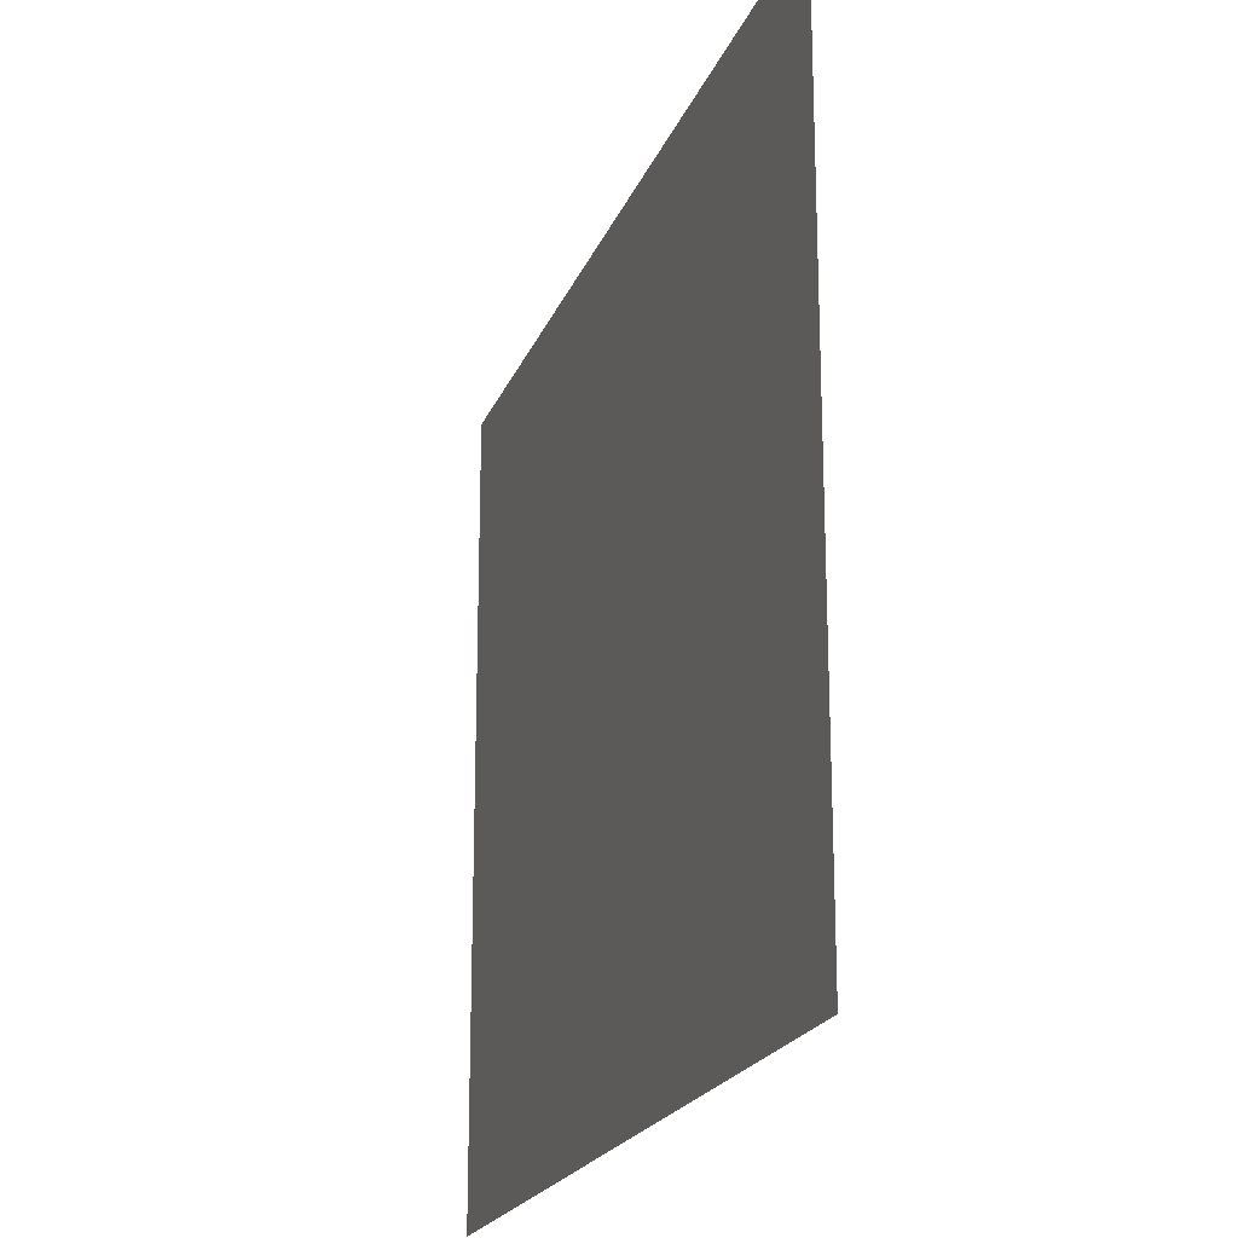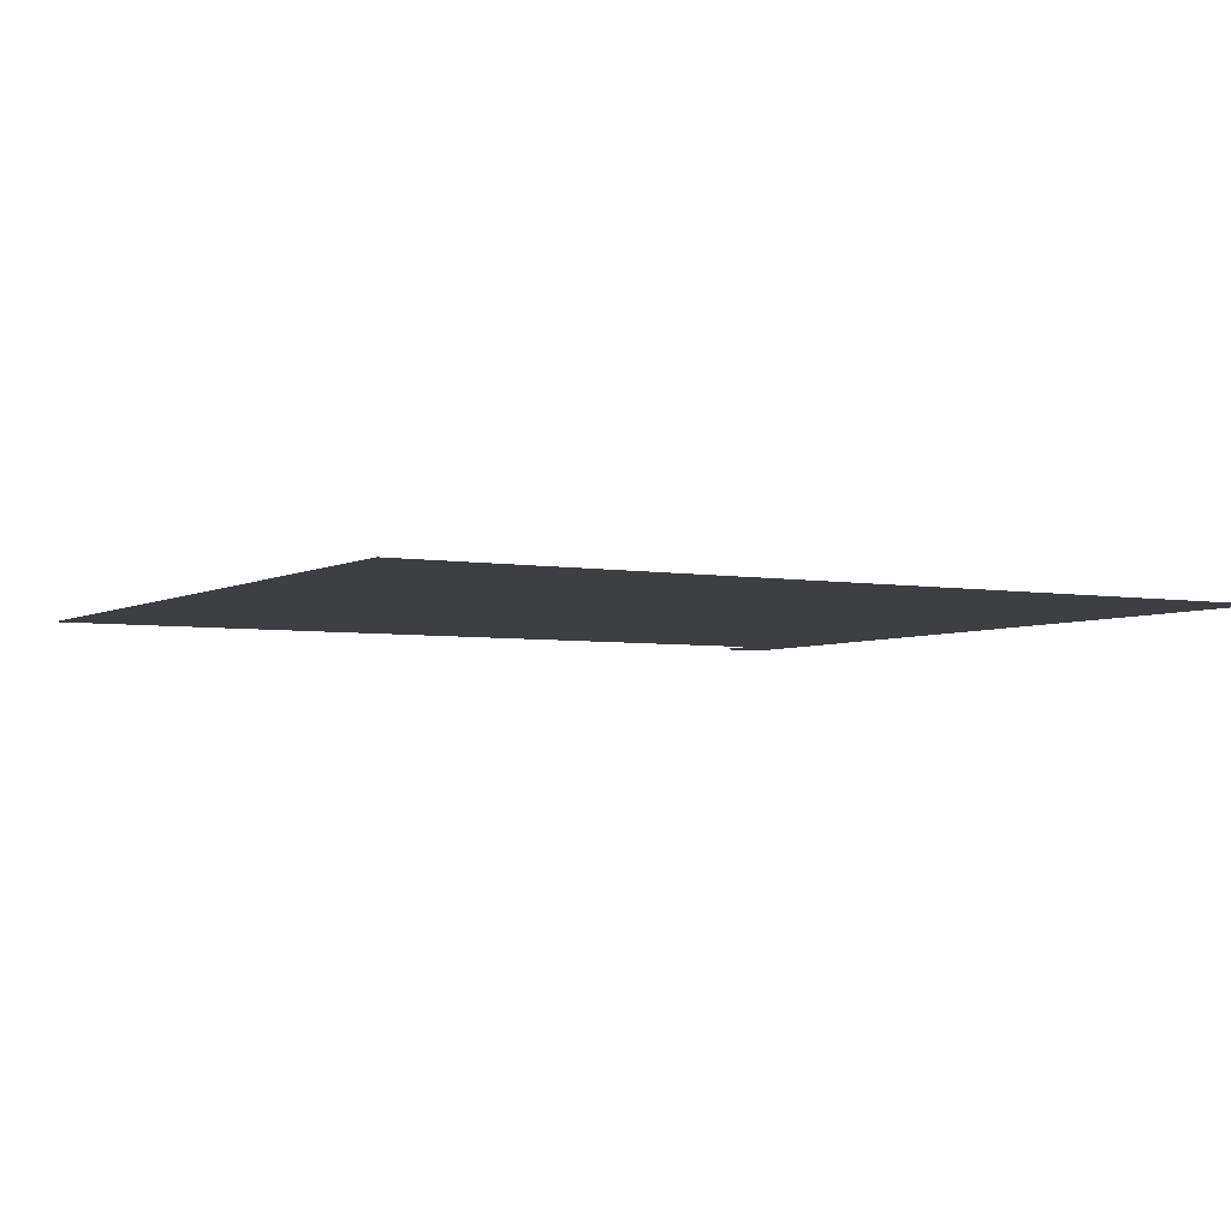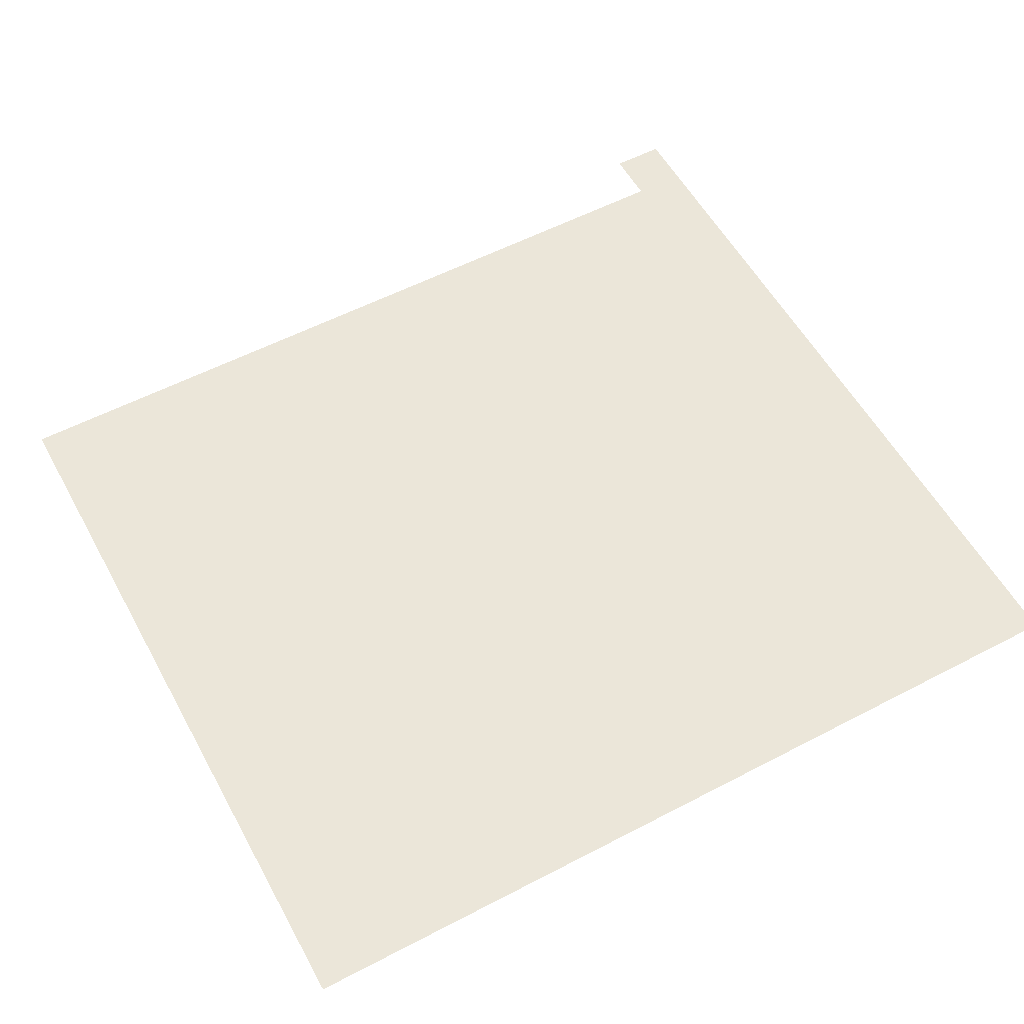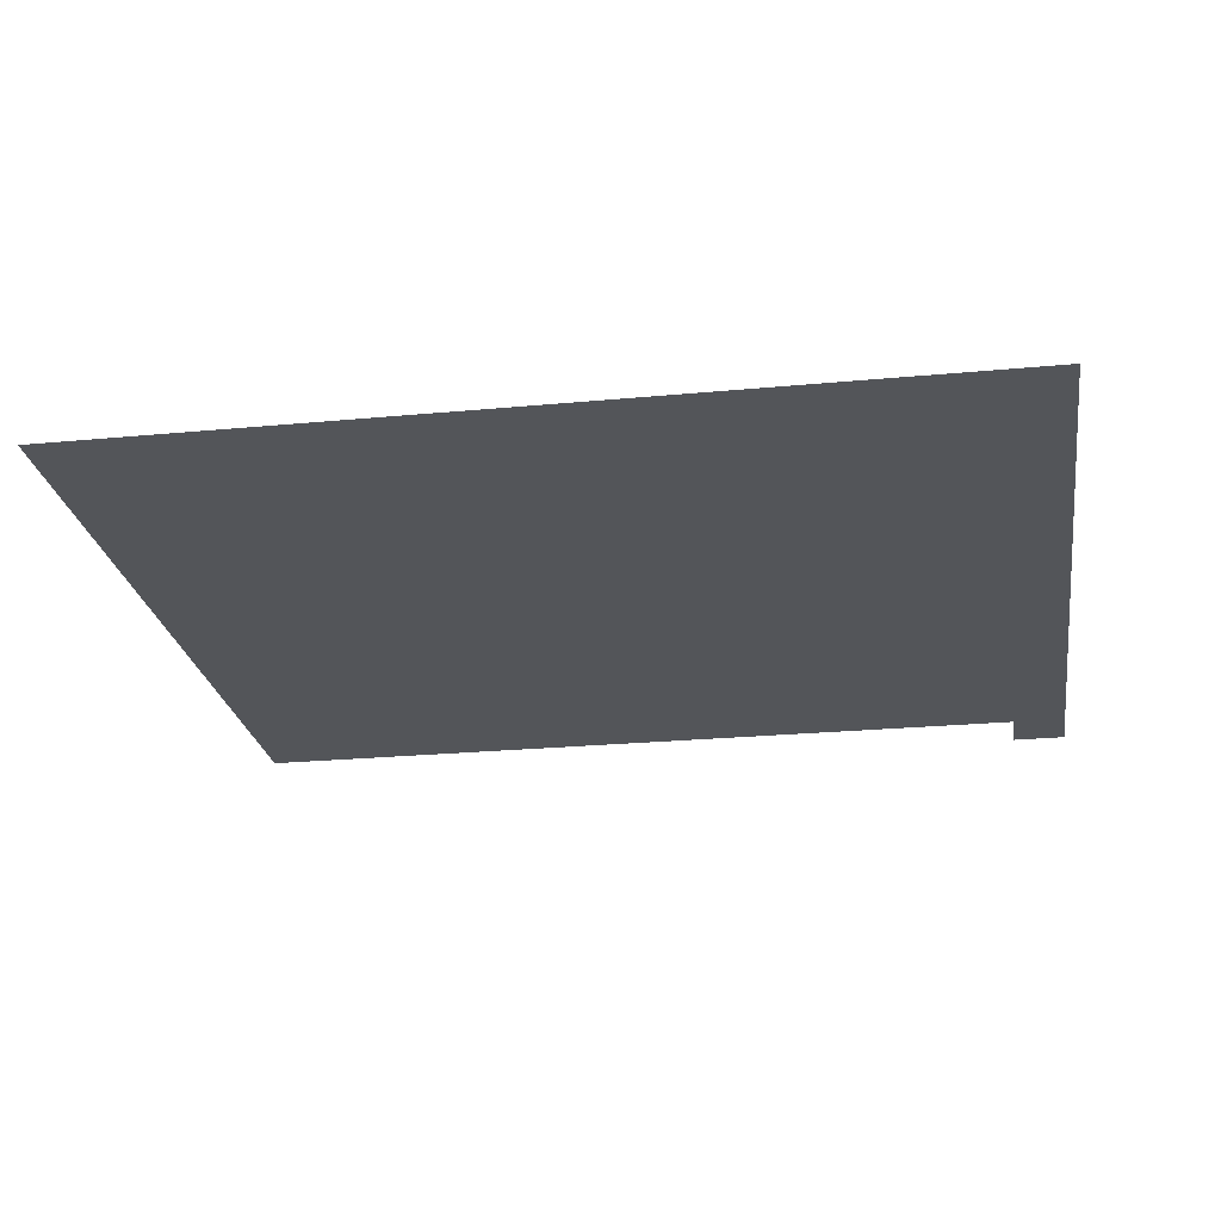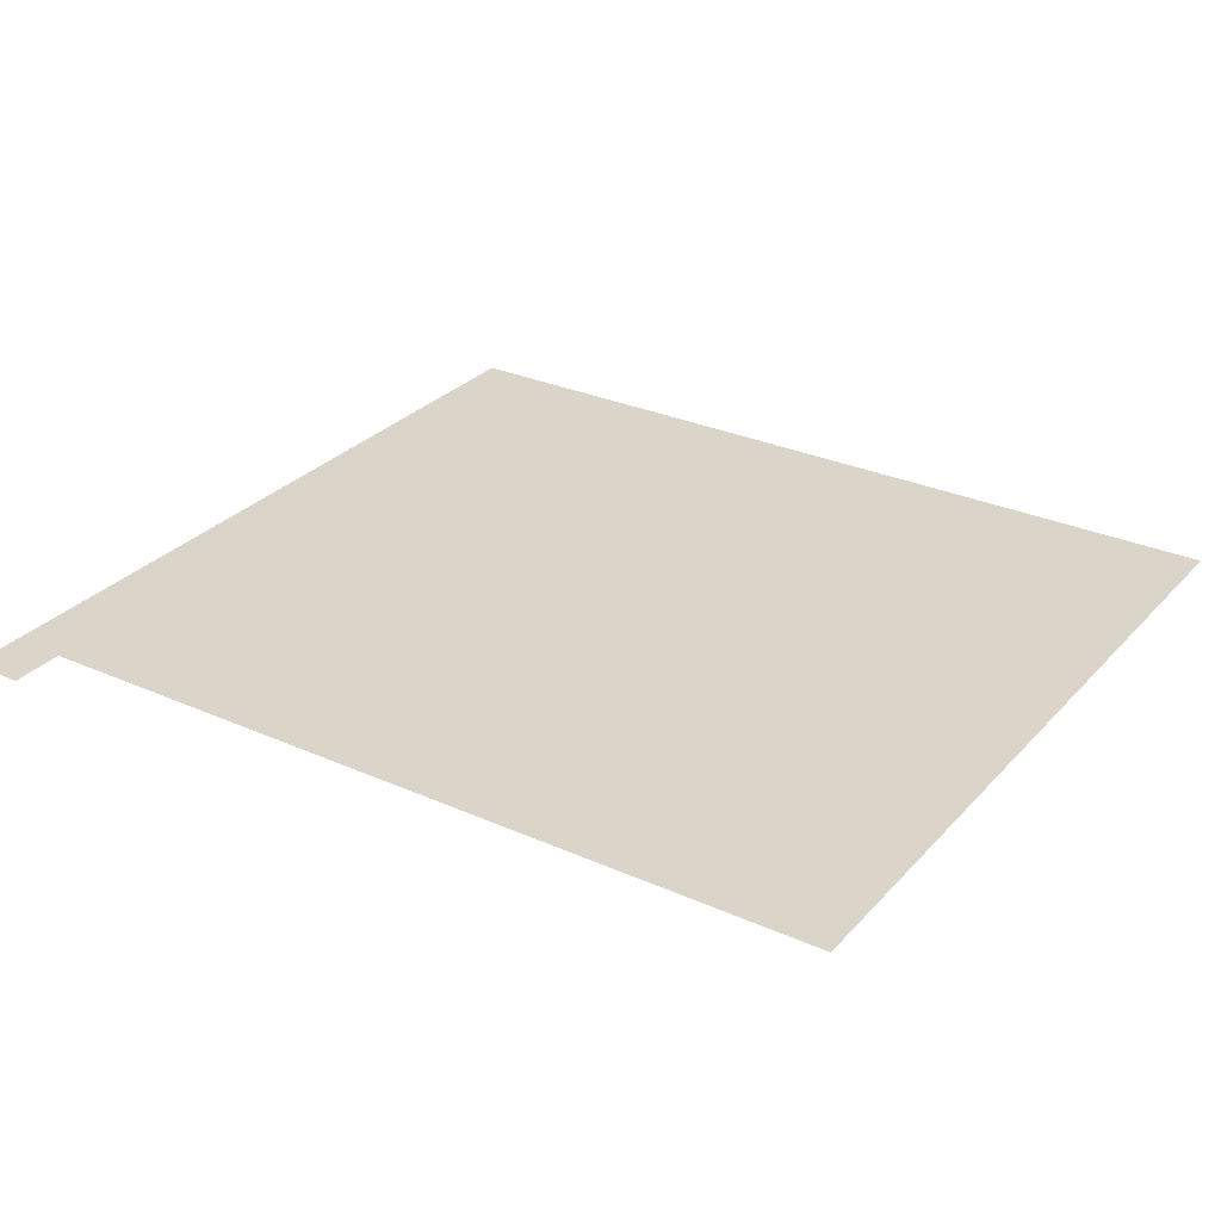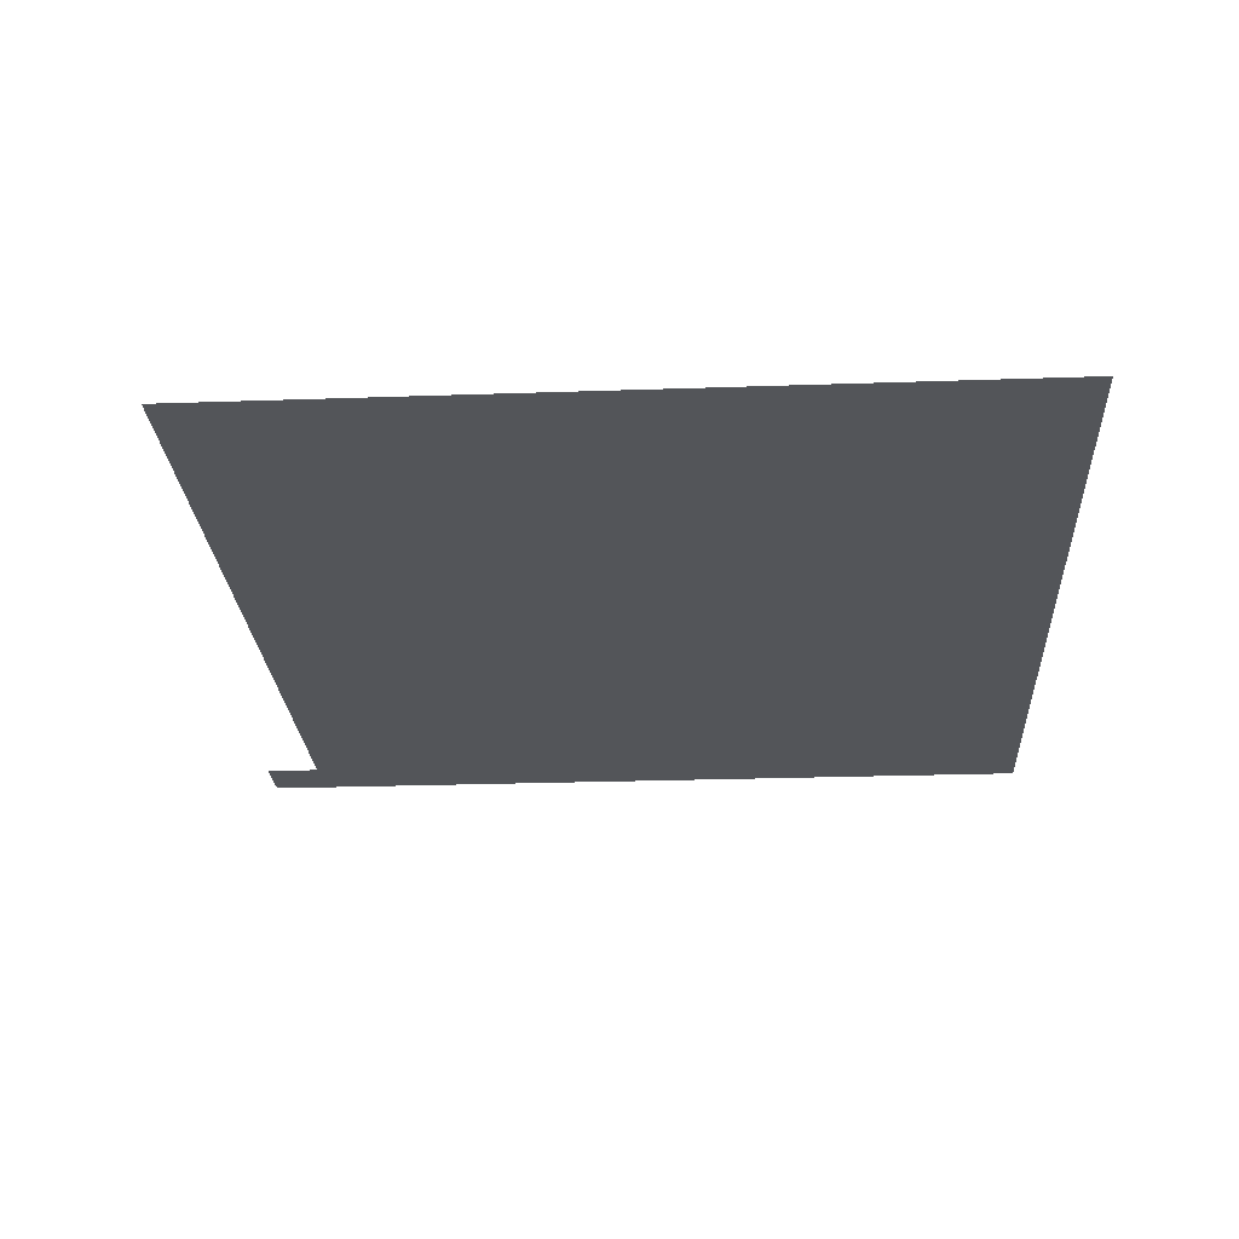
<metadata>
{"format":"obj","ext":"obj","renderer":"f3d","projection":"perspective","resolution":1024,"background":"white","views":[{"elev":-20.7,"azim":72.6,"up":"+Y"},{"elev":-4.2,"azim":-30.2,"up":"+Z"},{"elev":56.4,"azim":-28.6,"up":"+Z"},{"elev":-24.2,"azim":8.9,"up":"+Z"},{"elev":29.3,"azim":-146.6,"up":"+Z"},{"elev":-24.3,"azim":-86.7,"up":"+Z"}]}
</metadata>
<code>
v 0 -16 0
v -16 -16 0
v -16 0 0
v 0 0 0
v -32 -16 0
v -32 0 0
v -48 -16 0
v -48 0 0
v -64 -16 0
v -64 0 0
v -80 -16 0
v -80 0 0
v -96 -16 0
v -96 0 0
v -112 -16 0
v -112 0 0
v -128 -16 0
v -128 0 0
v -144 -16 0
v -144 0 0
v -160 -16 0
v -160 0 0
v -176 -16 0
v -176 0 0
v -192 -16 0
v -192 0 0
v -208 -16 0
v -208 0 0
v -224 -16 0
v -224 0 0
v -240 -16 0
v -240 0 0
v -256 -16 0
v -256 0 0
v 0 -32 0
v -16 -32 0
v -32 -32 0
v -48 -32 0
v -64 -32 0
v -80 -32 0
v -96 -32 0
v -112 -32 0
v -128 -32 0
v -144 -32 0
v -160 -32 0
v -176 -32 0
v -192 -32 0
v -208 -32 0
v -224 -32 0
v -240 -32 0
v -256 -32 0
v 0 -48 0
v -16 -48 0
v -32 -48 0
v -48 -48 0
v -64 -48 0
v -80 -48 0
v -96 -48 0
v -112 -48 0
v -128 -48 0
v -144 -48 0
v -160 -48 0
v -176 -48 0
v -192 -48 0
v -208 -48 0
v -224 -48 0
v -240 -48 0
v -256 -48 0
v 0 -64 0
v -16 -64 0
v -32 -64 0
v -48 -64 0
v -64 -64 0
v -80 -64 0
v -96 -64 0
v -112 -64 0
v -128 -64 0
v -144 -64 0
v -160 -64 0
v -176 -64 0
v -192 -64 0
v -208 -64 0
v -224 -64 0
v -240 -64 0
v -256 -64 0
v 0 -80 0
v -16 -80 0
v -32 -80 0
v -48 -80 0
v -64 -80 0
v -80 -80 0
v -96 -80 0
v -112 -80 0
v -128 -80 0
v -144 -80 0
v -160 -80 0
v -176 -80 0
v -192 -80 0
v -208 -80 0
v -224 -80 0
v -240 -80 0
v -256 -80 0
v 0 -96 0
v -16 -96 0
v -32 -96 0
v -48 -96 0
v -64 -96 0
v -80 -96 0
v -96 -96 0
v -112 -96 0
v -128 -96 0
v -144 -96 0
v -160 -96 0
v -176 -96 0
v -192 -96 0
v -208 -96 0
v -224 -96 0
v -240 -96 0
v -256 -96 0
v 0 -112 0
v -16 -112 0
v -32 -112 0
v -48 -112 0
v -64 -112 0
v -80 -112 0
v -96 -112 0
v -112 -112 0
v -128 -112 0
v -144 -112 0
v -160 -112 0
v -176 -112 0
v -192 -112 0
v -208 -112 0
v -224 -112 0
v -240 -112 0
v -256 -112 0
v 0 -128 0
v -16 -128 0
v -32 -128 0
v -48 -128 0
v -64 -128 0
v -80 -128 0
v -96 -128 0
v -112 -128 0
v -128 -128 0
v -144 -128 0
v -160 -128 0
v -176 -128 0
v -192 -128 0
v -208 -128 0
v -224 -128 0
v -240 -128 0
v -256 -128 0
v 0 -144 0
v -16 -144 0
v -32 -144 0
v -48 -144 0
v -64 -144 0
v -80 -144 0
v -96 -144 0
v -112 -144 0
v -128 -144 0
v -144 -144 0
v -160 -144 0
v -176 -144 0
v -192 -144 0
v -208 -144 0
v -224 -144 0
v -240 -144 0
v -256 -144 0
v 0 -160 0
v -16 -160 0
v -32 -160 0
v -48 -160 0
v -64 -160 0
v -80 -160 0
v -96 -160 0
v -112 -160 0
v -128 -160 0
v -144 -160 0
v -160 -160 0
v -176 -160 0
v -192 -160 0
v -208 -160 0
v -224 -160 0
v -240 -160 0
v -256 -160 0
v 0 -176 0
v -16 -176 0
v -32 -176 0
v -48 -176 0
v -64 -176 0
v -80 -176 0
v -96 -176 0
v -112 -176 0
v -128 -176 0
v -144 -176 0
v -160 -176 0
v -176 -176 0
v -192 -176 0
v -208 -176 0
v -224 -176 0
v -240 -176 0
v -256 -176 0
v 0 -192 0
v -16 -192 0
v -32 -192 0
v -48 -192 0
v -64 -192 0
v -80 -192 0
v -96 -192 0
v -112 -192 0
v -128 -192 0
v -144 -192 0
v -160 -192 0
v -176 -192 0
v -192 -192 0
v -208 -192 0
v -224 -192 0
v -240 -192 0
v -256 -192 0
v 0 -208 0
v -16 -208 0
v -32 -208 0
v -48 -208 0
v -64 -208 0
v -80 -208 0
v -96 -208 0
v -112 -208 0
v -128 -208 0
v -144 -208 0
v -160 -208 0
v -176 -208 0
v -192 -208 0
v -208 -208 0
v -224 -208 0
v -240 -208 0
v -256 -208 0
v 0 -224 0
v -16 -224 0
v -32 -224 0
v -48 -224 0
v -64 -224 0
v -80 -224 0
v -96 -224 0
v -112 -224 0
v -128 -224 0
v -144 -224 0
v -160 -224 0
v -176 -224 0
v -192 -224 0
v -208 -224 0
v -224 -224 0
v -240 -224 0
v -256 -224 0
v -16 16 0
v 0 16 0
g mesh_0001
f 1 2 3 4
f 2 5 6 3
f 5 7 8 6
f 7 9 10 8
f 9 11 12 10
f 11 13 14 12
f 13 15 16 14
f 15 17 18 16
f 17 19 20 18
f 19 21 22 20
f 21 23 24 22
f 23 25 26 24
f 25 27 28 26
f 27 29 30 28
f 29 31 32 30
f 31 33 34 32
f 35 36 2 1
f 36 37 5 2
f 37 38 7 5
f 38 39 9 7
f 39 40 11 9
f 40 41 13 11
f 41 42 15 13
f 42 43 17 15
f 43 44 19 17
f 44 45 21 19
f 45 46 23 21
f 46 47 25 23
f 47 48 27 25
f 48 49 29 27
f 49 50 31 29
f 50 51 33 31
f 52 53 36 35
f 53 54 37 36
f 54 55 38 37
f 55 56 39 38
f 56 57 40 39
f 57 58 41 40
f 58 59 42 41
f 59 60 43 42
f 60 61 44 43
f 61 62 45 44
f 62 63 46 45
f 63 64 47 46
f 64 65 48 47
f 65 66 49 48
f 66 67 50 49
f 67 68 51 50
f 69 70 53 52
f 70 71 54 53
f 71 72 55 54
f 72 73 56 55
f 73 74 57 56
f 74 75 58 57
f 75 76 59 58
f 76 77 60 59
f 77 78 61 60
f 78 79 62 61
f 79 80 63 62
f 80 81 64 63
f 81 82 65 64
f 82 83 66 65
f 83 84 67 66
f 84 85 68 67
f 86 87 70 69
f 87 88 71 70
f 88 89 72 71
f 89 90 73 72
f 90 91 74 73
f 91 92 75 74
f 92 93 76 75
f 93 94 77 76
f 94 95 78 77
f 95 96 79 78
f 96 97 80 79
f 97 98 81 80
f 98 99 82 81
f 99 100 83 82
f 100 101 84 83
f 101 102 85 84
f 103 104 87 86
f 104 105 88 87
f 105 106 89 88
f 106 107 90 89
f 107 108 91 90
f 108 109 92 91
f 109 110 93 92
f 110 111 94 93
f 111 112 95 94
f 112 113 96 95
f 113 114 97 96
f 114 115 98 97
f 115 116 99 98
f 116 117 100 99
f 117 118 101 100
f 118 119 102 101
f 120 121 104 103
f 121 122 105 104
f 122 123 106 105
f 123 124 107 106
f 124 125 108 107
f 125 126 109 108
f 126 127 110 109
f 127 128 111 110
f 128 129 112 111
f 129 130 113 112
f 130 131 114 113
f 131 132 115 114
f 132 133 116 115
f 133 134 117 116
f 134 135 118 117
f 135 136 119 118
f 137 138 121 120
f 138 139 122 121
f 139 140 123 122
f 140 141 124 123
f 141 142 125 124
f 142 143 126 125
f 143 144 127 126
f 144 145 128 127
f 145 146 129 128
f 146 147 130 129
f 147 148 131 130
f 148 149 132 131
f 149 150 133 132
f 150 151 134 133
f 151 152 135 134
f 152 153 136 135
f 154 155 138 137
f 155 156 139 138
f 156 157 140 139
f 157 158 141 140
f 158 159 142 141
f 159 160 143 142
f 160 161 144 143
f 161 162 145 144
f 162 163 146 145
f 163 164 147 146
f 164 165 148 147
f 165 166 149 148
f 166 167 150 149
f 167 168 151 150
f 168 169 152 151
f 169 170 153 152
f 171 172 155 154
f 172 173 156 155
f 173 174 157 156
f 174 175 158 157
f 175 176 159 158
f 176 177 160 159
f 177 178 161 160
f 178 179 162 161
f 179 180 163 162
f 180 181 164 163
f 181 182 165 164
f 182 183 166 165
f 183 184 167 166
f 184 185 168 167
f 185 186 169 168
f 186 187 170 169
f 188 189 172 171
f 189 190 173 172
f 190 191 174 173
f 191 192 175 174
f 192 193 176 175
f 193 194 177 176
f 194 195 178 177
f 195 196 179 178
f 196 197 180 179
f 197 198 181 180
f 198 199 182 181
f 199 200 183 182
f 200 201 184 183
f 201 202 185 184
f 202 203 186 185
f 203 204 187 186
f 205 206 189 188
f 206 207 190 189
f 207 208 191 190
f 208 209 192 191
f 209 210 193 192
f 210 211 194 193
f 211 212 195 194
f 212 213 196 195
f 213 214 197 196
f 214 215 198 197
f 215 216 199 198
f 216 217 200 199
f 217 218 201 200
f 218 219 202 201
f 219 220 203 202
f 220 221 204 203
f 222 223 206 205
f 223 224 207 206
f 224 225 208 207
f 225 226 209 208
f 226 227 210 209
f 227 228 211 210
f 228 229 212 211
f 229 230 213 212
f 230 231 214 213
f 231 232 215 214
f 232 233 216 215
f 233 234 217 216
f 234 235 218 217
f 235 236 219 218
f 236 237 220 219
f 237 238 221 220
f 239 240 223 222
f 240 241 224 223
f 241 242 225 224
f 242 243 226 225
f 243 244 227 226
f 244 245 228 227
f 245 246 229 228
f 246 247 230 229
f 247 248 231 230
f 248 249 232 231
f 249 250 233 232
f 250 251 234 233
f 251 252 235 234
f 252 253 236 235
f 253 254 237 236
f 254 255 238 237
g mesh_tile_0033
f 4 3 256 257

</code>
